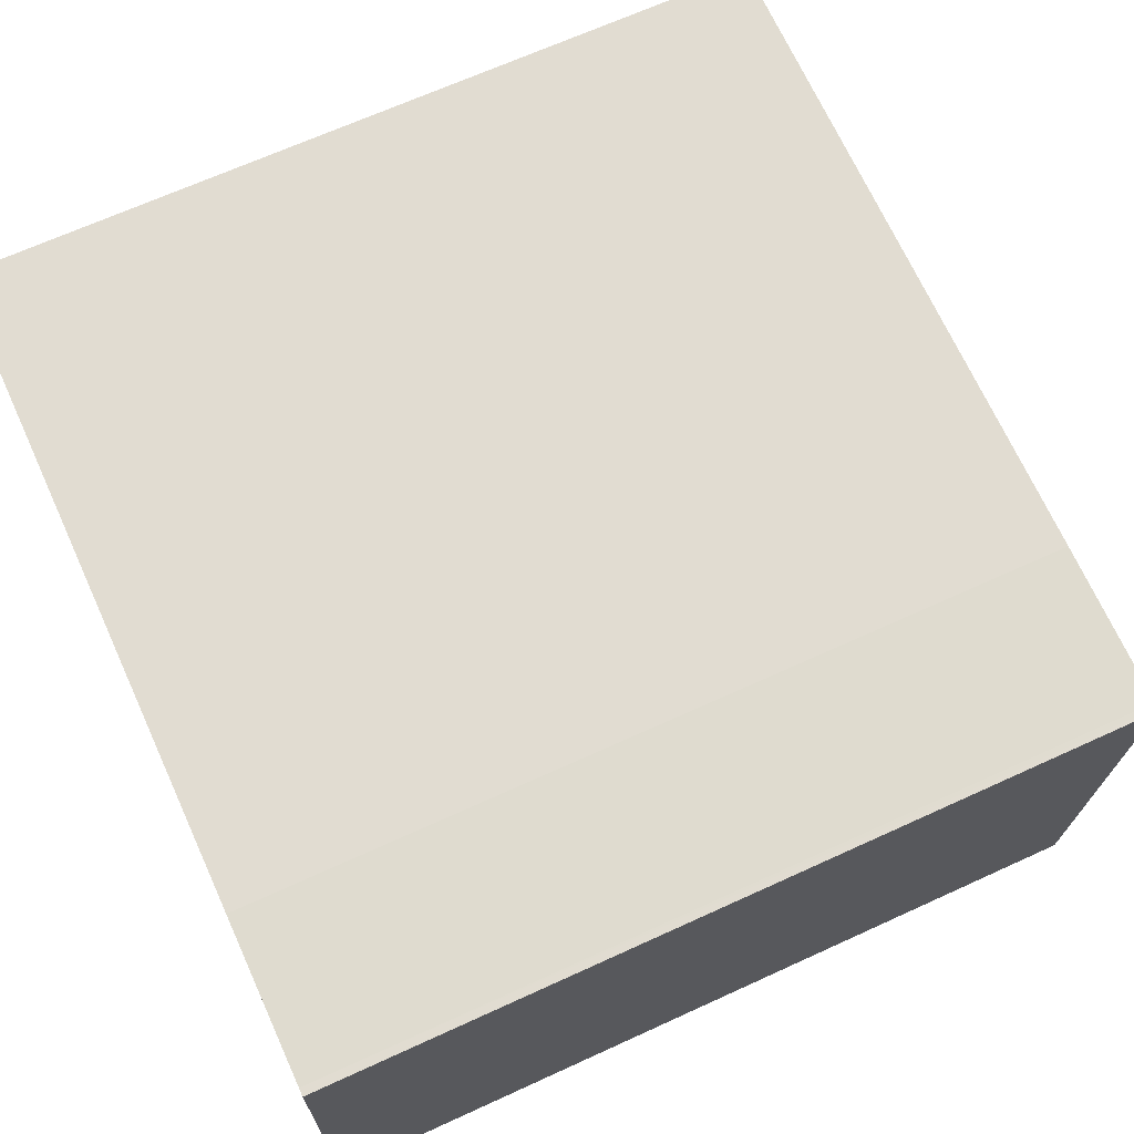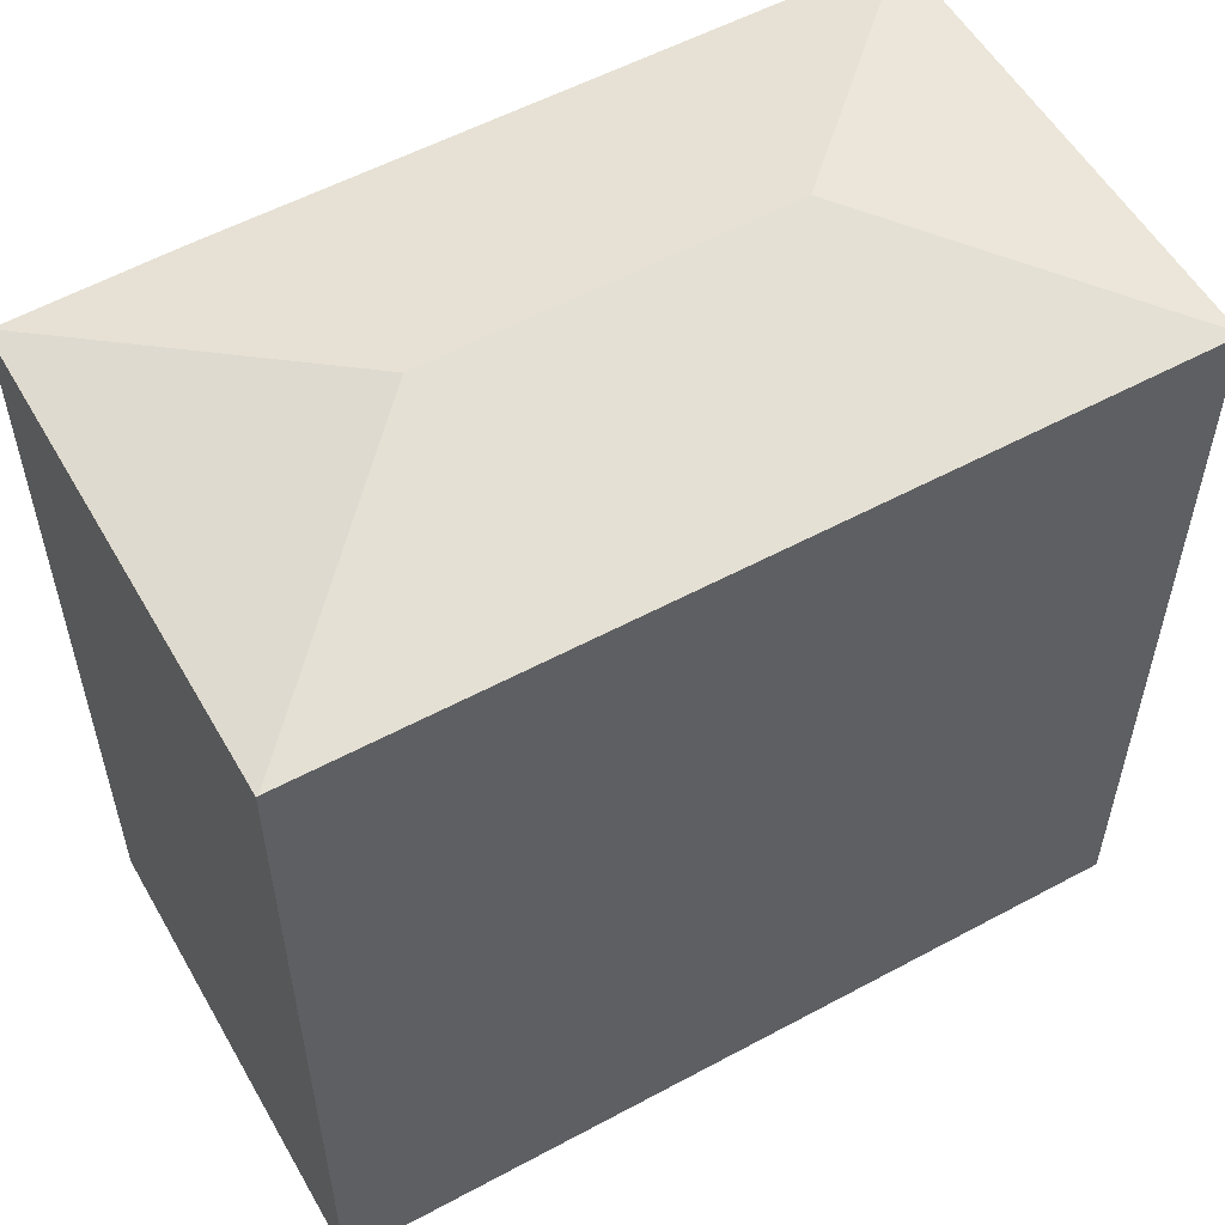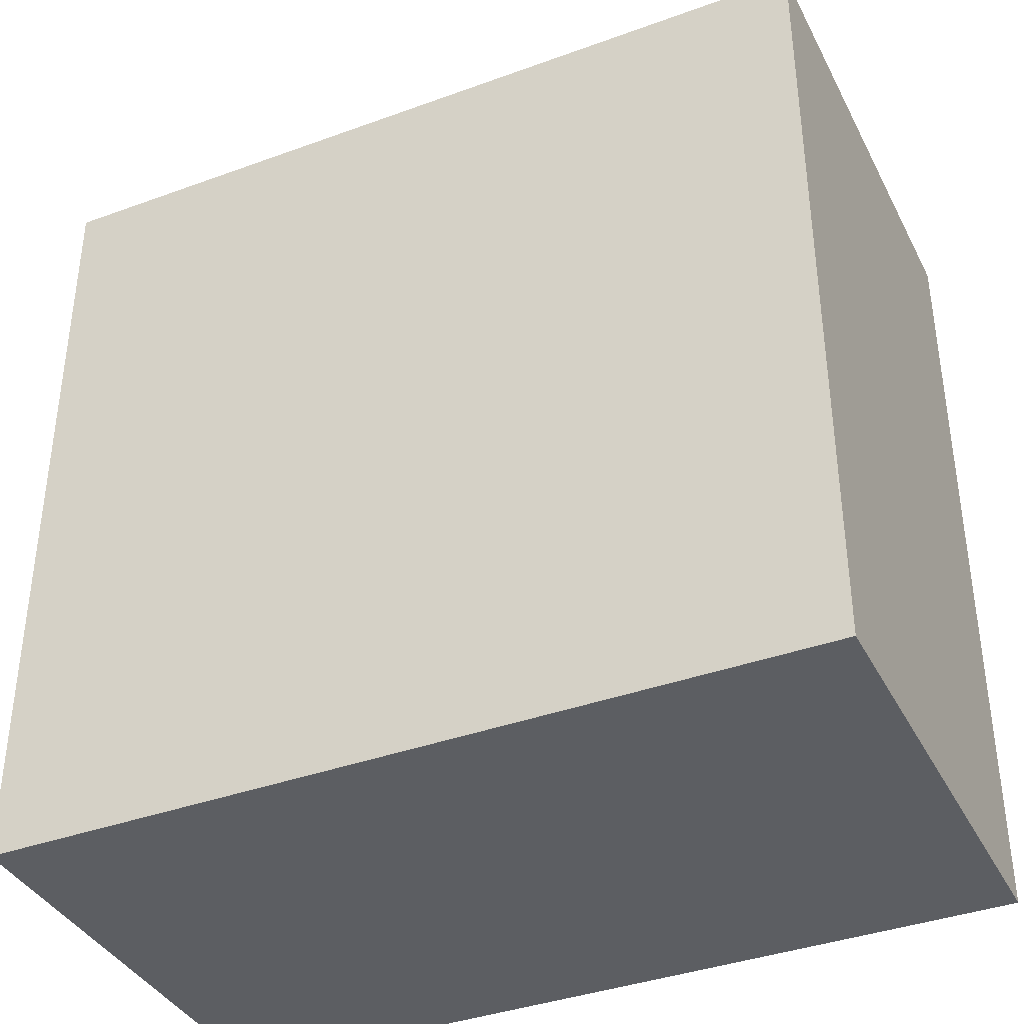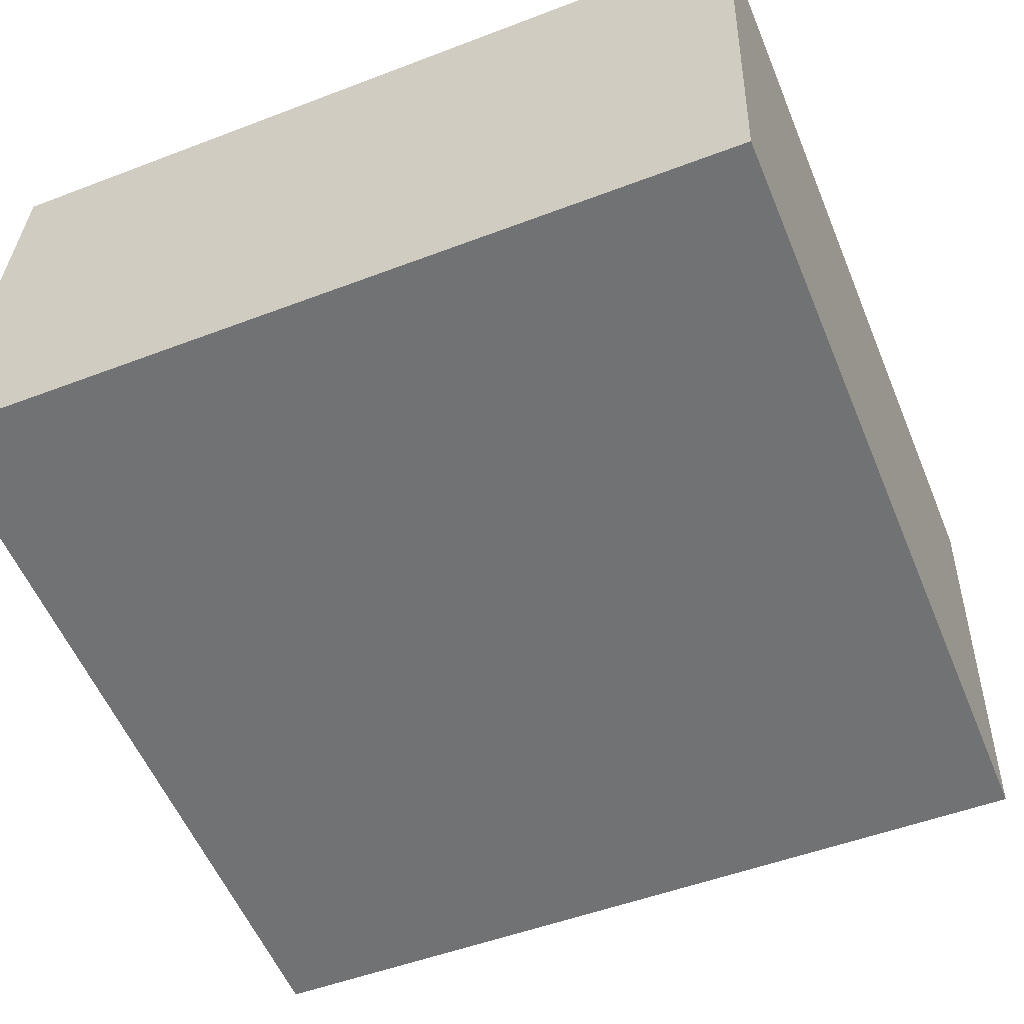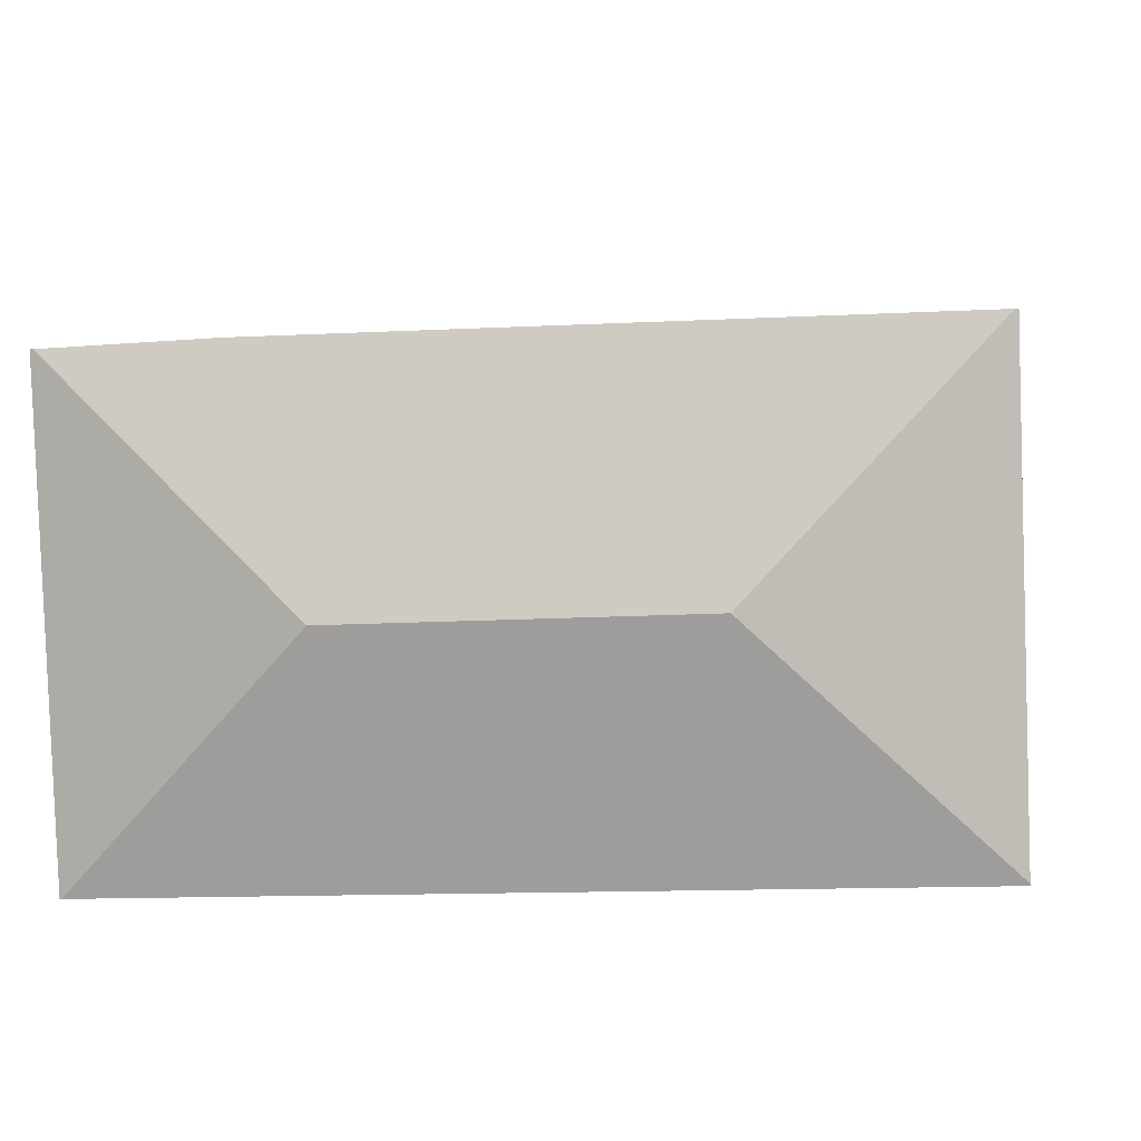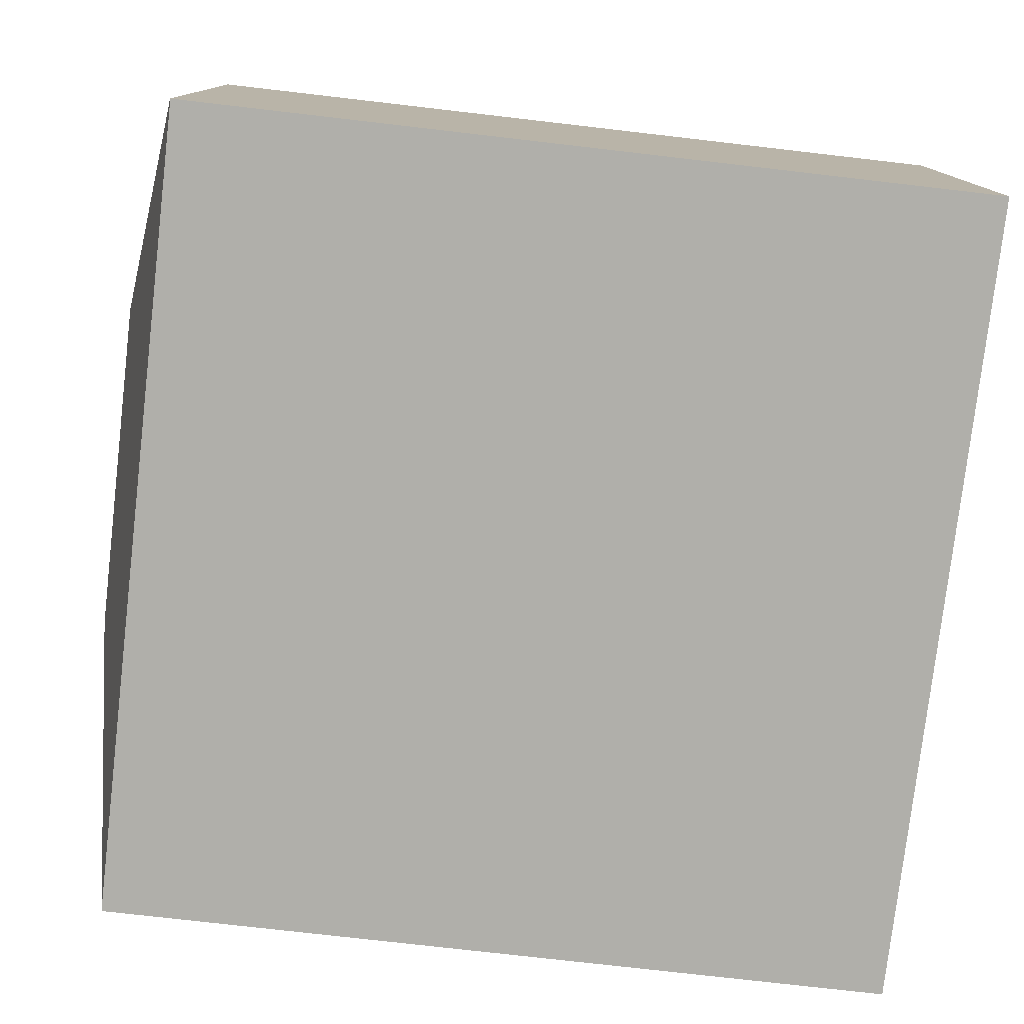
<metadata>
{"format":"obj","ext":"obj","renderer":"f3d","projection":"perspective","resolution":1024,"background":"white","views":[{"elev":67.6,"azim":65.4,"up":"+Z"},{"elev":55.5,"azim":152.5,"up":"+Y"},{"elev":-38.2,"azim":-153.1,"up":"+Y"},{"elev":-56.5,"azim":22.5,"up":"+Z"},{"elev":5.4,"azim":-174.2,"up":"+Z"},{"elev":-75.9,"azim":-96.6,"up":"+Z"}]}
</metadata>
<code>
v  17.71 25.73 6.446
v  24.82 24.09 13.17
v  24.96 24.09 13.16
v  22.88 24.08 13.29
v  20.09 24.06 13.46
v  0.6 24.09 14.16
v  7.351 25.73 6.867
v  24.55 24.06 -0.881
v  25.06 24.06 13.16
v  24.5 24.08 -0.879
v  22.88 24.07 -0.821
v  13.66 24.06 -0.49
v  9.126 24.06 -0.327
v  0 24.05 1.473e-15
v  0.002 24.06 0.059
v  0.508 24.06 14.16
v  0 0 0
v  0.508 -8.67e-16 14.16
v  0.002 -3.613e-18 0.059
v  20.09 -8.239e-16 13.46
v  0.6 -8.668e-16 14.16
v  24.82 -8.065e-16 13.17
v  22.88 -8.137e-16 13.29
v  25.06 -8.059e-16 13.16
v  24.96 -8.061e-16 13.16
v  24.55 5.395e-17 -0.881
v  9.126 2.002e-17 -0.327
v  24.5 5.382e-17 -0.879
v  22.88 5.027e-17 -0.821
v  13.66 3e-17 -0.49
g defaultobject
f 1 2 3
f 2 1 4
f 4 1 5
f 5 1 6
f 6 1 7
f 8 3 9
f 3 8 1
f 1 8 10
f 11 1 10
f 1 11 12
f 1 12 7
f 7 12 13
f 7 13 14
f 7 14 15
f 16 7 15
f 7 16 6
f 14 16 15
f 16 14 17
f 16 17 18
f 18 17 19
f 16 5 6
f 5 16 18
f 5 18 20
f 20 18 21
f 20 4 5
f 4 20 2
f 2 20 22
f 22 20 23
f 22 3 2
f 3 22 9
f 9 22 24
f 24 22 25
f 24 8 9
f 8 24 26
f 26 10 8
f 10 26 11
f 11 26 12
f 12 26 13
f 13 26 14
f 14 26 27
f 14 27 17
f 27 26 28
f 27 28 29
f 27 29 30
f 24 28 26
f 28 24 29
f 29 24 25
f 29 25 22
f 29 22 23
f 29 23 30
f 30 23 20
f 30 20 21
f 30 21 27
f 27 21 17
f 17 21 18
f 17 18 19

</code>
